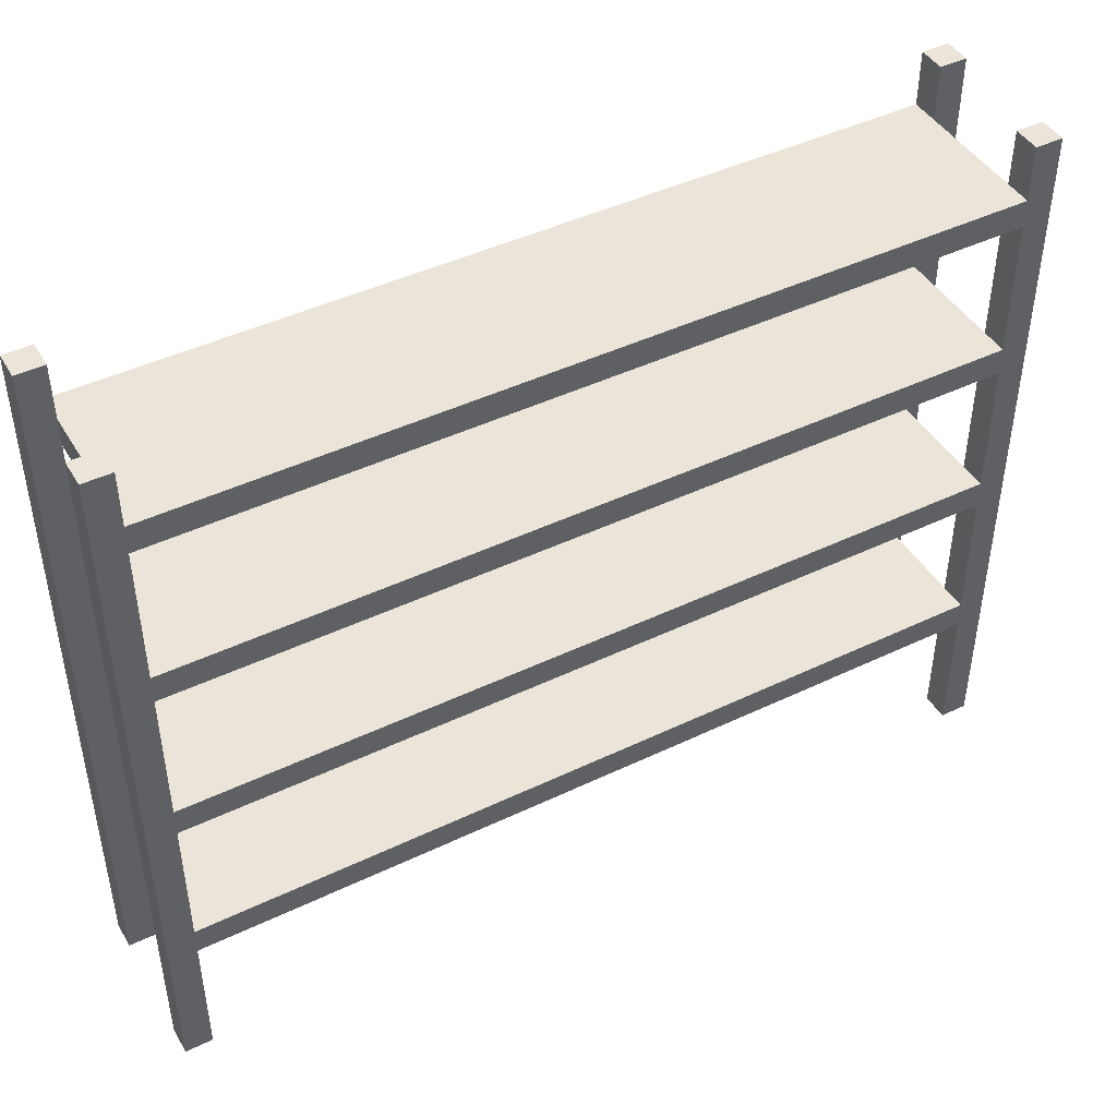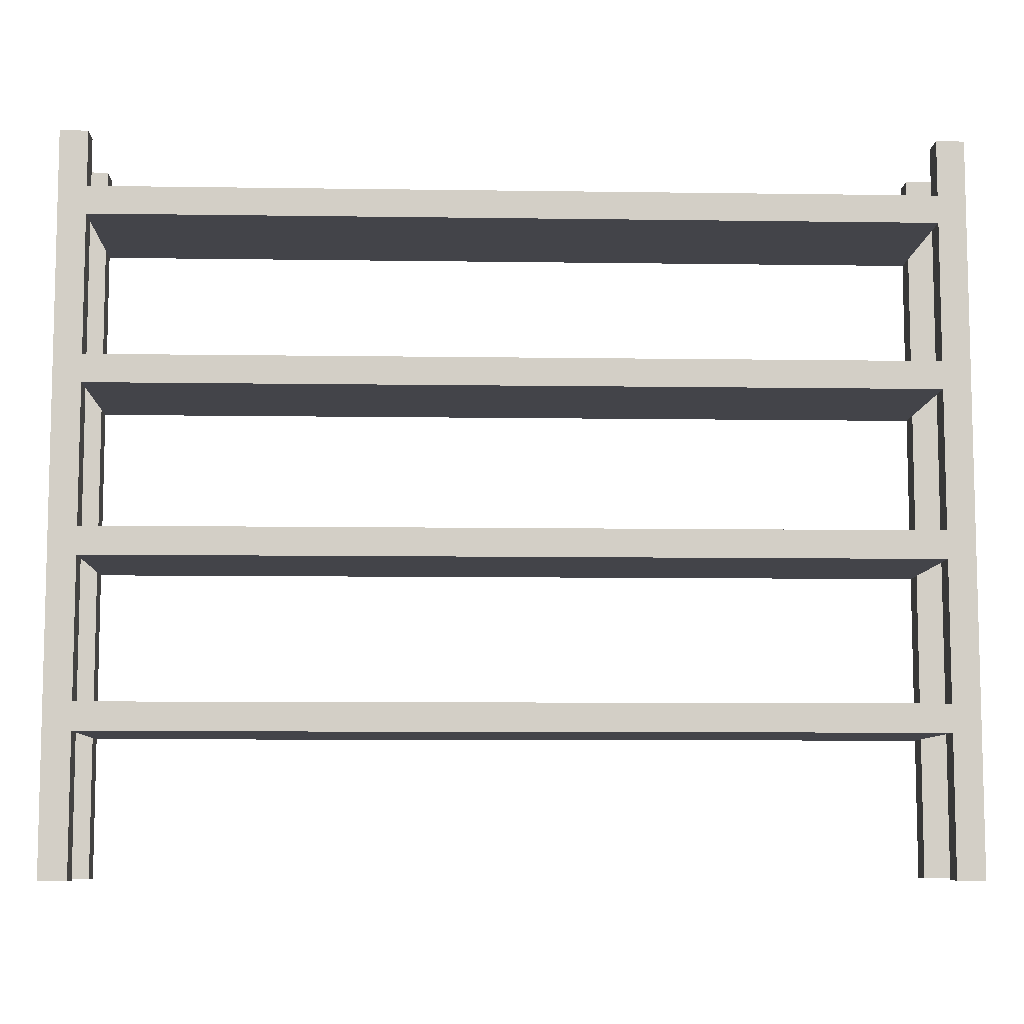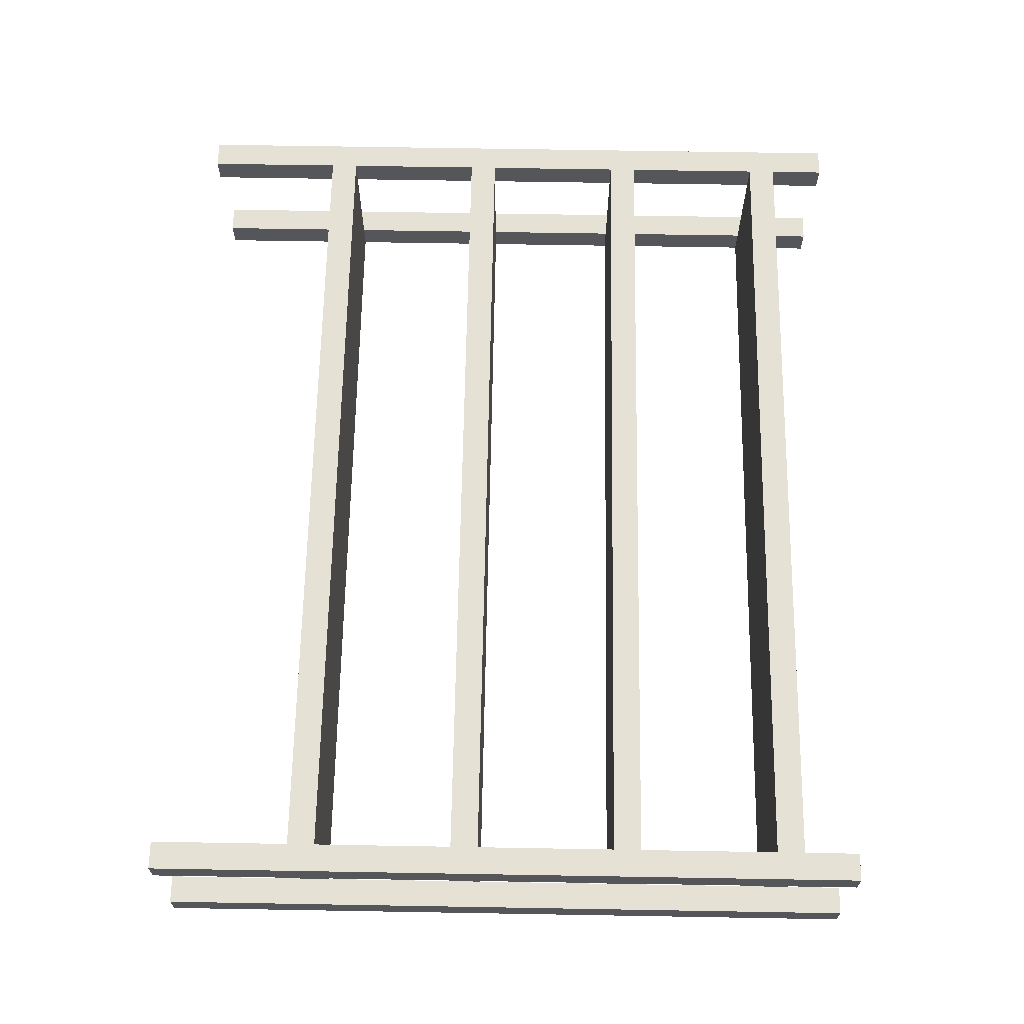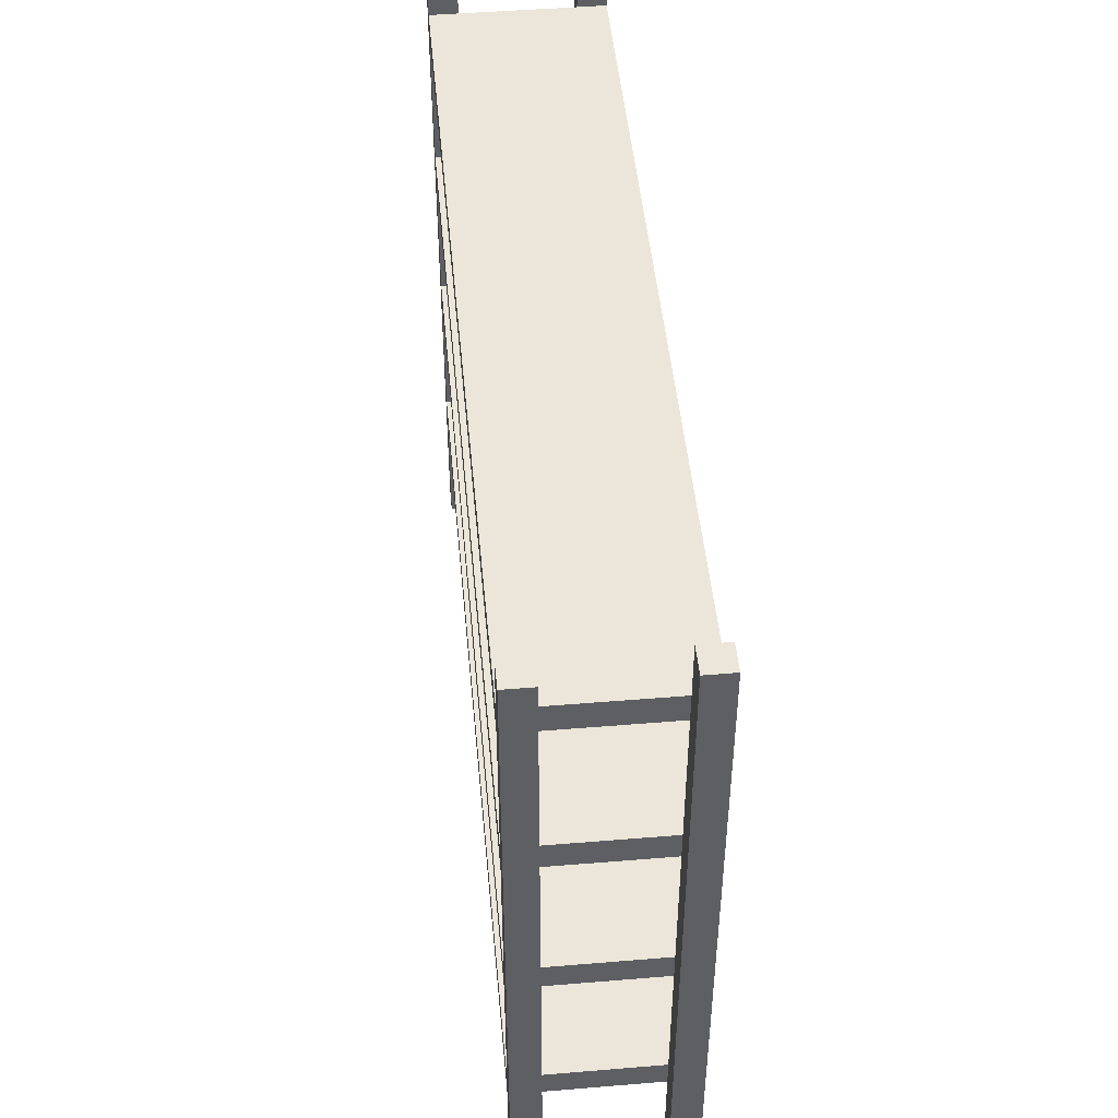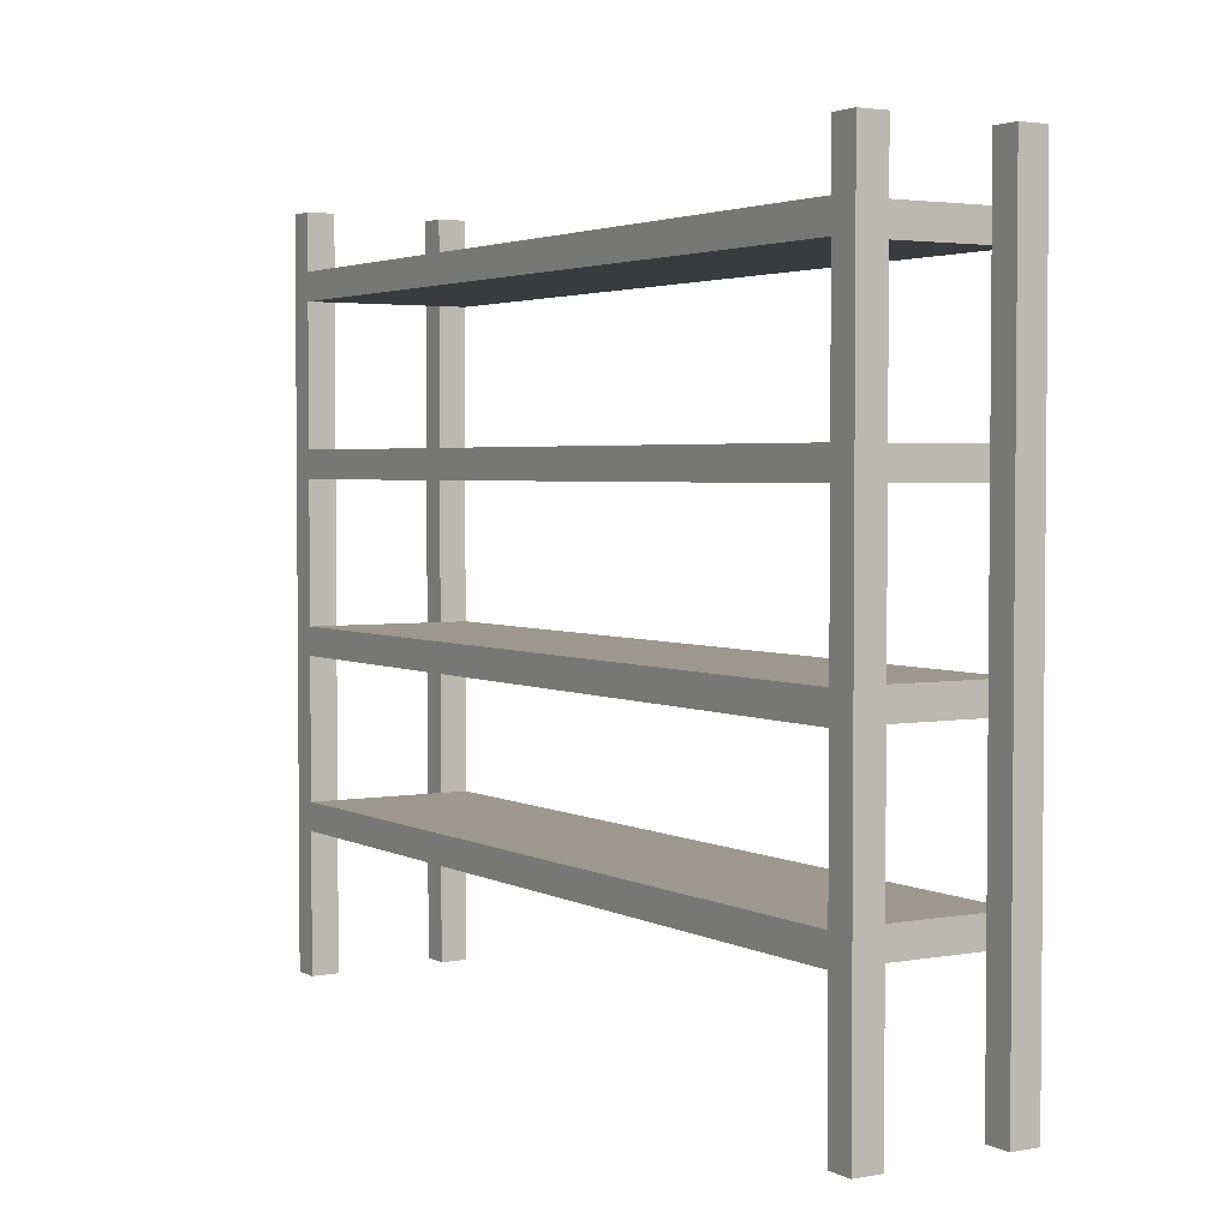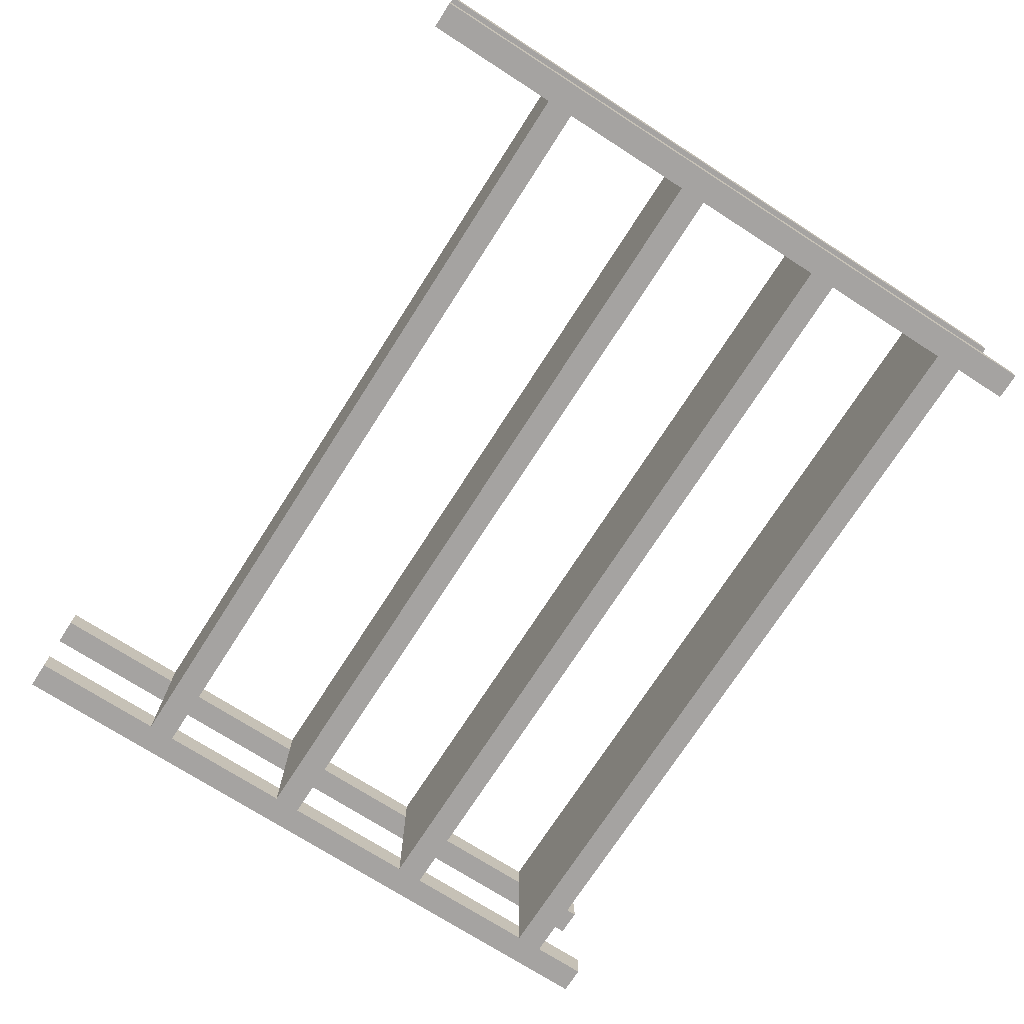
<metadata>
{"format":"obj","ext":"obj","renderer":"f3d","projection":"perspective","resolution":1024,"background":"white","views":[{"elev":44.7,"azim":-29.1,"up":"+Y"},{"elev":-8.4,"azim":-2.3,"up":"+Y"},{"elev":64.9,"azim":91.0,"up":"+Z"},{"elev":47.6,"azim":84.7,"up":"+Y"},{"elev":3.1,"azim":-121.4,"up":"+Y"},{"elev":-73.1,"azim":57.3,"up":"+Z"}]}
</metadata>
<code>
g FoundryObjects-7
v -16 0 3
v -16 0 2
v -16 0 -2
v -16 0 -3
v -16 5 3
v -16 5 2
v -16 5 -2
v -16 5 -3
v -16 6 3
v -16 6 2
v -16 6 -2
v -16 6 -3
v -16 11 3
v -16 11 2
v -16 11 -2
v -16 11 -3
v -16 12 3
v -16 12 2
v -16 12 -2
v -16 12 -3
v -16 17 3
v -16 17 2
v -16 17 -2
v -16 17 -3
v -16 18 3
v -16 18 2
v -16 18 -2
v -16 18 -3
v -16 23 3
v -16 23 2
v -16 23 -2
v -16 23 -3
v -16 24 3
v -16 24 2
v -16 24 -2
v -16 24 -3
v -16 26 3
v -16 26 2
v -16 26 -2
v -16 26 -3
v -15 5 2
v -15 5 -2
v -15 6 2
v -15 6 -2
v -15 11 2
v -15 11 -2
v -15 12 2
v -15 12 -2
v -15 17 2
v -15 17 -2
v -15 18 2
v -15 18 -2
v -15 23 2
v -15 23 -2
v -15 24 2
v -15 24 -2
v 15 0 3
v 15 0 2
v 15 0 -2
v 15 0 -3
v 15 5 3
v 15 5 2
v 15 5 -2
v 15 5 -3
v 15 6 3
v 15 6 2
v 15 6 -2
v 15 6 -3
v 15 11 3
v 15 11 2
v 15 11 -2
v 15 11 -3
v 15 12 3
v 15 12 2
v 15 12 -2
v 15 12 -3
v 15 17 3
v 15 17 2
v 15 17 -2
v 15 17 -3
v 15 18 3
v 15 18 2
v 15 18 -2
v 15 18 -3
v 15 23 3
v 15 23 2
v 15 23 -2
v 15 23 -3
v 15 24 3
v 15 24 2
v 15 24 -2
v 15 24 -3
v 15 26 3
v 15 26 2
v 15 26 -2
v 15 26 -3
v -15 0 3
v -15 0 2
v -15 0 -2
v -15 0 -3
v -15 5 3
v -15 5 2
v -15 5 -2
v -15 5 -3
v -15 6 3
v -15 6 2
v -15 6 -2
v -15 6 -3
v -15 11 3
v -15 11 2
v -15 11 -2
v -15 11 -3
v -15 12 3
v -15 12 2
v -15 12 -2
v -15 12 -3
v -15 17 3
v -15 17 2
v -15 17 -2
v -15 17 -3
v -15 18 3
v -15 18 2
v -15 18 -2
v -15 18 -3
v -15 23 3
v -15 23 2
v -15 23 -2
v -15 23 -3
v -15 24 3
v -15 24 2
v -15 24 -2
v -15 24 -3
v -15 26 3
v -15 26 2
v -15 26 -2
v -15 26 -3
v 15 5 2
v 15 5 -2
v 15 6 2
v 15 6 -2
v 15 11 2
v 15 11 -2
v 15 12 2
v 15 12 -2
v 15 17 2
v 15 17 -2
v 15 18 2
v 15 18 -2
v 15 23 2
v 15 23 -2
v 15 24 2
v 15 24 -2
v 16 0 3
v 16 0 2
v 16 0 -2
v 16 0 -3
v 16 5 3
v 16 5 2
v 16 5 -2
v 16 5 -3
v 16 6 3
v 16 6 2
v 16 6 -2
v 16 6 -3
v 16 11 3
v 16 11 2
v 16 11 -2
v 16 11 -3
v 16 12 3
v 16 12 2
v 16 12 -2
v 16 12 -3
v 16 17 3
v 16 17 2
v 16 17 -2
v 16 17 -3
v 16 18 3
v 16 18 2
v 16 18 -2
v 16 18 -3
v 16 23 3
v 16 23 2
v 16 23 -2
v 16 23 -3
v 16 24 3
v 16 24 2
v 16 24 -2
v 16 24 -3
v 16 26 3
v 16 26 2
v 16 26 -2
v 16 26 -3
v -16 0 3
v -16 5 3
v -16 6 3
v -16 11 3
v -16 12 3
v -16 17 3
v -16 18 3
v -16 23 3
v -16 24 3
v -16 26 3
v -15 0 3
v -15 5 3
v -15 6 3
v -15 11 3
v -15 12 3
v -15 17 3
v -15 18 3
v -15 23 3
v -15 24 3
v -15 26 3
v 15 0 3
v 15 5 3
v 15 6 3
v 15 11 3
v 15 12 3
v 15 17 3
v 15 18 3
v 15 23 3
v 15 24 3
v 15 26 3
v 16 0 3
v 16 5 3
v 16 6 3
v 16 11 3
v 16 12 3
v 16 17 3
v 16 18 3
v 16 23 3
v 16 24 3
v 16 26 3
v -16 0 -2
v -16 5 -2
v -16 6 -2
v -16 11 -2
v -16 12 -2
v -16 17 -2
v -16 18 -2
v -16 23 -2
v -16 24 -2
v -16 26 -2
v -15 0 -2
v -15 5 -2
v -15 6 -2
v -15 11 -2
v -15 12 -2
v -15 17 -2
v -15 18 -2
v -15 23 -2
v -15 24 -2
v -15 26 -2
v 15 0 -2
v 15 5 -2
v 15 6 -2
v 15 11 -2
v 15 12 -2
v 15 17 -2
v 15 18 -2
v 15 23 -2
v 15 24 -2
v 15 26 -2
v 16 0 -2
v 16 5 -2
v 16 6 -2
v 16 11 -2
v 16 12 -2
v 16 17 -2
v 16 18 -2
v 16 23 -2
v 16 24 -2
v 16 26 -2
v -16 0 2
v -16 5 2
v -16 6 2
v -16 11 2
v -16 12 2
v -16 17 2
v -16 18 2
v -16 23 2
v -16 24 2
v -16 26 2
v -15 0 2
v -15 5 2
v -15 6 2
v -15 11 2
v -15 12 2
v -15 17 2
v -15 18 2
v -15 23 2
v -15 24 2
v -15 26 2
v 15 0 2
v 15 5 2
v 15 6 2
v 15 11 2
v 15 12 2
v 15 17 2
v 15 18 2
v 15 23 2
v 15 24 2
v 15 26 2
v 16 0 2
v 16 5 2
v 16 6 2
v 16 11 2
v 16 12 2
v 16 17 2
v 16 18 2
v 16 23 2
v 16 24 2
v 16 26 2
v -16 0 -3
v -16 5 -3
v -16 6 -3
v -16 11 -3
v -16 12 -3
v -16 17 -3
v -16 18 -3
v -16 23 -3
v -16 24 -3
v -16 26 -3
v -15 0 -3
v -15 5 -3
v -15 6 -3
v -15 11 -3
v -15 12 -3
v -15 17 -3
v -15 18 -3
v -15 23 -3
v -15 24 -3
v -15 26 -3
v 15 0 -3
v 15 5 -3
v 15 6 -3
v 15 11 -3
v 15 12 -3
v 15 17 -3
v 15 18 -3
v 15 23 -3
v 15 24 -3
v 15 26 -3
v 16 0 -3
v 16 5 -3
v 16 6 -3
v 16 11 -3
v 16 12 -3
v 16 17 -3
v 16 18 -3
v 16 23 -3
v 16 24 -3
v 16 26 -3
v -16 0 3
v -15 0 3
v 15 0 3
v 16 0 3
v -16 0 2
v -15 0 2
v 15 0 2
v 16 0 2
v -16 0 -2
v -15 0 -2
v 15 0 -2
v 16 0 -2
v -16 0 -3
v -15 0 -3
v 15 0 -3
v 16 0 -3
v -15 5 3
v 15 5 3
v -15 5 2
v 15 5 2
v -15 5 -2
v 15 5 -2
v -15 5 -3
v 15 5 -3
v -15 11 3
v 15 11 3
v -15 11 2
v 15 11 2
v -15 11 -2
v 15 11 -2
v -15 11 -3
v 15 11 -3
v -15 17 3
v 15 17 3
v -15 17 2
v 15 17 2
v -15 17 -2
v 15 17 -2
v -15 17 -3
v 15 17 -3
v -15 23 3
v 15 23 3
v -15 23 2
v 15 23 2
v -15 23 -2
v 15 23 -2
v -15 23 -3
v 15 23 -3
v -15 6 3
v 15 6 3
v -15 6 2
v 15 6 2
v -15 6 -2
v 15 6 -2
v -15 6 -3
v 15 6 -3
v -15 12 3
v 15 12 3
v -15 12 2
v 15 12 2
v -15 12 -2
v 15 12 -2
v -15 12 -3
v 15 12 -3
v -15 18 3
v 15 18 3
v -15 18 2
v 15 18 2
v -15 18 -2
v 15 18 -2
v -15 18 -3
v 15 18 -3
v -15 24 3
v 15 24 3
v -15 24 2
v 15 24 2
v -15 24 -2
v 15 24 -2
v -15 24 -3
v 15 24 -3
v -16 26 3
v -15 26 3
v 15 26 3
v 16 26 3
v -16 26 2
v -15 26 2
v 15 26 2
v 16 26 2
v -16 26 -2
v -15 26 -2
v 15 26 -2
v 16 26 -2
v -16 26 -3
v -15 26 -3
v 15 26 -3
v 16 26 -3
f 5 2 1
f 6 2 5
f 7 4 3
f 8 4 7
f 9 6 5
f 10 6 9
f 11 8 7
f 12 8 11
f 13 10 9
f 14 10 13
f 15 12 11
f 16 12 15
f 17 14 13
f 18 14 17
f 19 16 15
f 20 16 19
f 21 18 17
f 22 18 21
f 23 20 19
f 24 20 23
f 25 22 21
f 26 22 25
f 27 24 23
f 28 24 27
f 29 26 25
f 30 26 29
f 31 28 27
f 32 28 31
f 33 30 29
f 34 30 33
f 35 32 31
f 36 32 35
f 37 34 33
f 38 34 37
f 39 36 35
f 40 36 39
f 43 42 41
f 44 42 43
f 47 46 45
f 48 46 47
f 51 50 49
f 52 50 51
f 55 54 53
f 56 54 55
f 61 58 57
f 62 58 61
f 63 60 59
f 64 60 63
f 69 66 65
f 70 66 69
f 71 68 67
f 72 68 71
f 77 74 73
f 78 74 77
f 79 76 75
f 80 76 79
f 85 82 81
f 86 82 85
f 87 84 83
f 88 84 87
f 93 90 89
f 94 90 93
f 95 92 91
f 96 92 95
f 97 98 101
f 101 98 102
f 99 100 103
f 103 100 104
f 105 106 109
f 109 106 110
f 107 108 111
f 111 108 112
f 113 114 117
f 117 114 118
f 115 116 119
f 119 116 120
f 121 122 125
f 125 122 126
f 123 124 127
f 127 124 128
f 129 130 133
f 133 130 134
f 131 132 135
f 135 132 136
f 137 138 139
f 139 138 140
f 141 142 143
f 143 142 144
f 145 146 147
f 147 146 148
f 149 150 151
f 151 150 152
f 153 154 157
f 157 154 158
f 155 156 159
f 159 156 160
f 157 158 161
f 161 158 162
f 159 160 163
f 163 160 164
f 161 162 165
f 165 162 166
f 163 164 167
f 167 164 168
f 165 166 169
f 169 166 170
f 167 168 171
f 171 168 172
f 169 170 173
f 173 170 174
f 171 172 175
f 175 172 176
f 173 174 177
f 177 174 178
f 175 176 179
f 179 176 180
f 177 178 181
f 181 178 182
f 179 180 183
f 183 180 184
f 181 182 185
f 185 182 186
f 183 184 187
f 187 184 188
f 185 186 189
f 189 186 190
f 187 188 191
f 191 188 192
f 203 194 193
f 204 195 194
f 204 194 203
f 205 196 195
f 205 195 204
f 206 197 196
f 206 196 205
f 207 198 197
f 207 197 206
f 208 199 198
f 208 198 207
f 209 200 199
f 209 199 208
f 210 201 200
f 210 200 209
f 211 202 201
f 211 201 210
f 212 202 211
f 214 205 204
f 215 205 214
f 216 207 206
f 217 207 216
f 218 209 208
f 219 209 218
f 220 211 210
f 221 211 220
f 223 214 213
f 224 215 214
f 224 214 223
f 225 216 215
f 225 215 224
f 226 217 216
f 226 216 225
f 227 218 217
f 227 217 226
f 228 219 218
f 228 218 227
f 229 220 219
f 229 219 228
f 230 221 220
f 230 220 229
f 231 222 221
f 231 221 230
f 232 222 231
f 243 234 233
f 244 235 234
f 244 234 243
f 245 236 235
f 245 235 244
f 246 237 236
f 246 236 245
f 247 238 237
f 247 237 246
f 248 239 238
f 248 238 247
f 249 240 239
f 249 239 248
f 250 241 240
f 250 240 249
f 251 242 241
f 251 241 250
f 252 242 251
f 263 254 253
f 264 255 254
f 264 254 263
f 265 256 255
f 265 255 264
f 266 257 256
f 266 256 265
f 267 258 257
f 267 257 266
f 268 259 258
f 268 258 267
f 269 260 259
f 269 259 268
f 270 261 260
f 270 260 269
f 271 262 261
f 271 261 270
f 272 262 271
f 273 274 283
f 274 275 284
f 283 274 284
f 275 276 285
f 284 275 285
f 276 277 286
f 285 276 286
f 277 278 287
f 286 277 287
f 278 279 288
f 287 278 288
f 279 280 289
f 288 279 289
f 280 281 290
f 289 280 290
f 281 282 291
f 290 281 291
f 291 282 292
f 293 294 303
f 294 295 304
f 303 294 304
f 295 296 305
f 304 295 305
f 296 297 306
f 305 296 306
f 297 298 307
f 306 297 307
f 298 299 308
f 307 298 308
f 299 300 309
f 308 299 309
f 300 301 310
f 309 300 310
f 301 302 311
f 310 301 311
f 311 302 312
f 313 314 323
f 314 315 324
f 323 314 324
f 315 316 325
f 324 315 325
f 316 317 326
f 325 316 326
f 317 318 327
f 326 317 327
f 318 319 328
f 327 318 328
f 319 320 329
f 328 319 329
f 320 321 330
f 329 320 330
f 321 322 331
f 330 321 331
f 331 322 332
f 324 325 334
f 334 325 335
f 326 327 336
f 336 327 337
f 328 329 338
f 338 329 339
f 330 331 340
f 340 331 341
f 333 334 343
f 334 335 344
f 343 334 344
f 335 336 345
f 344 335 345
f 336 337 346
f 345 336 346
f 337 338 347
f 346 337 347
f 338 339 348
f 347 338 348
f 339 340 349
f 348 339 349
f 340 341 350
f 349 340 350
f 341 342 351
f 350 341 351
f 351 342 352
f 357 354 353
f 358 354 357
f 359 356 355
f 360 356 359
f 365 362 361
f 366 362 365
f 367 364 363
f 368 364 367
f 371 370 369
f 372 370 371
f 373 372 371
f 374 372 373
f 375 374 373
f 376 374 375
f 379 378 377
f 380 378 379
f 381 380 379
f 382 380 381
f 383 382 381
f 384 382 383
f 387 386 385
f 388 386 387
f 389 388 387
f 390 388 389
f 391 390 389
f 392 390 391
f 395 394 393
f 396 394 395
f 397 396 395
f 398 396 397
f 399 398 397
f 400 398 399
f 401 402 403
f 403 402 404
f 403 404 405
f 405 404 406
f 405 406 407
f 407 406 408
f 409 410 411
f 411 410 412
f 411 412 413
f 413 412 414
f 413 414 415
f 415 414 416
f 417 418 419
f 419 418 420
f 419 420 421
f 421 420 422
f 421 422 423
f 423 422 424
f 425 426 427
f 427 426 428
f 427 428 429
f 429 428 430
f 429 430 431
f 431 430 432
f 433 434 437
f 437 434 438
f 435 436 439
f 439 436 440
f 441 442 445
f 445 442 446
f 443 444 447
f 447 444 448

</code>
